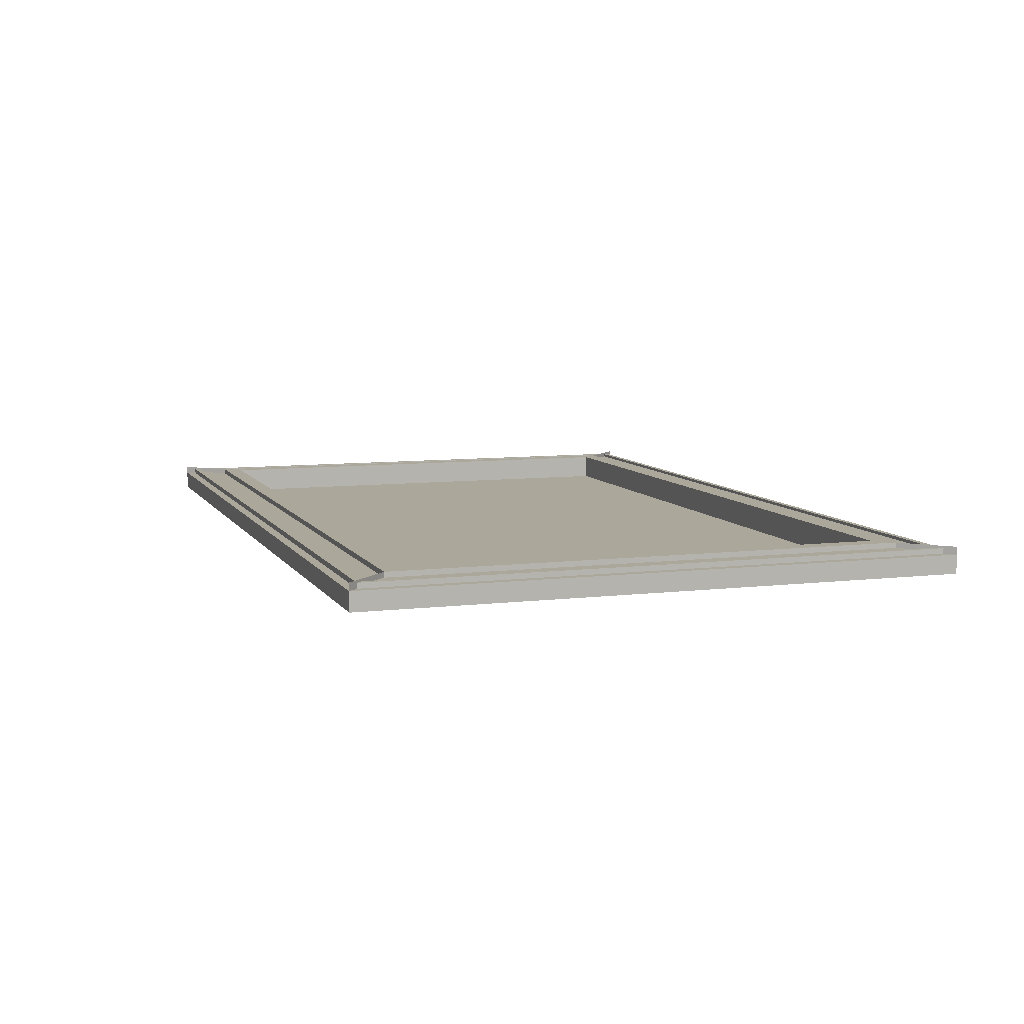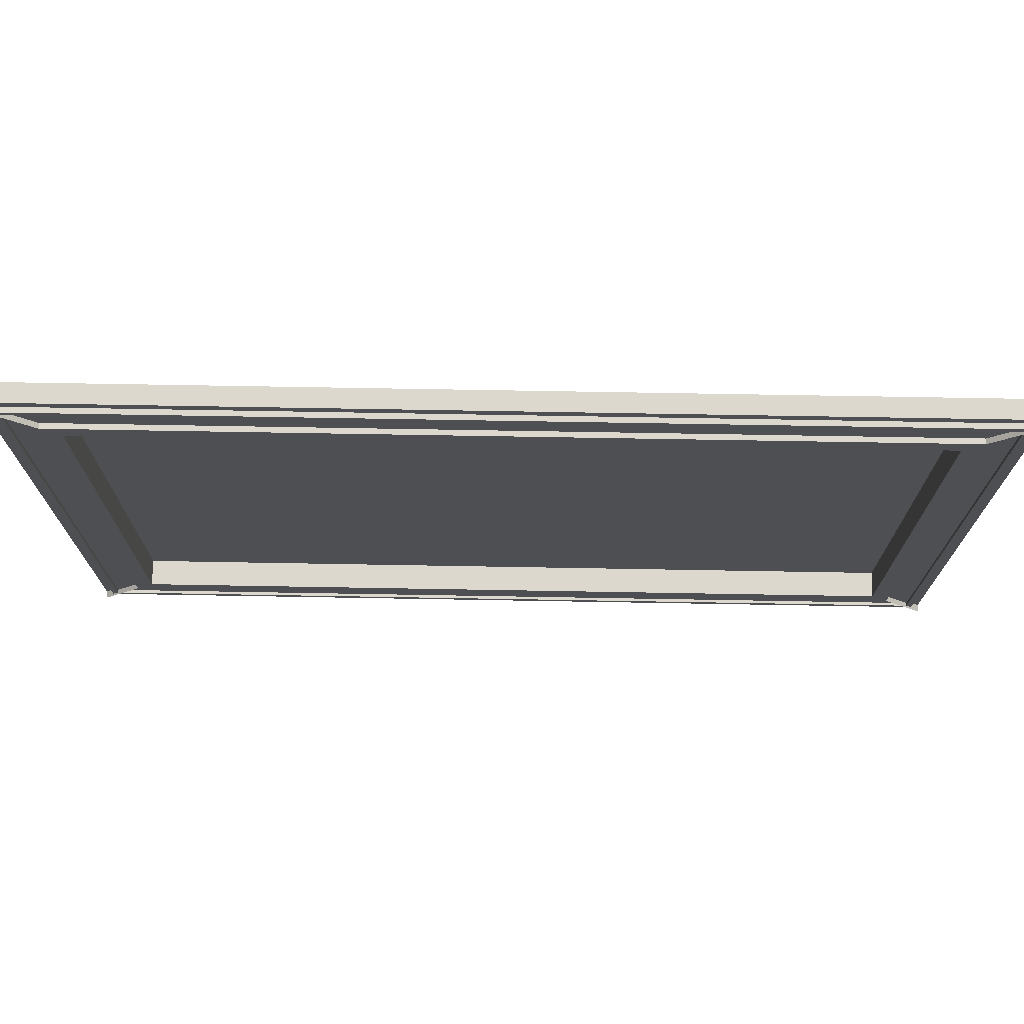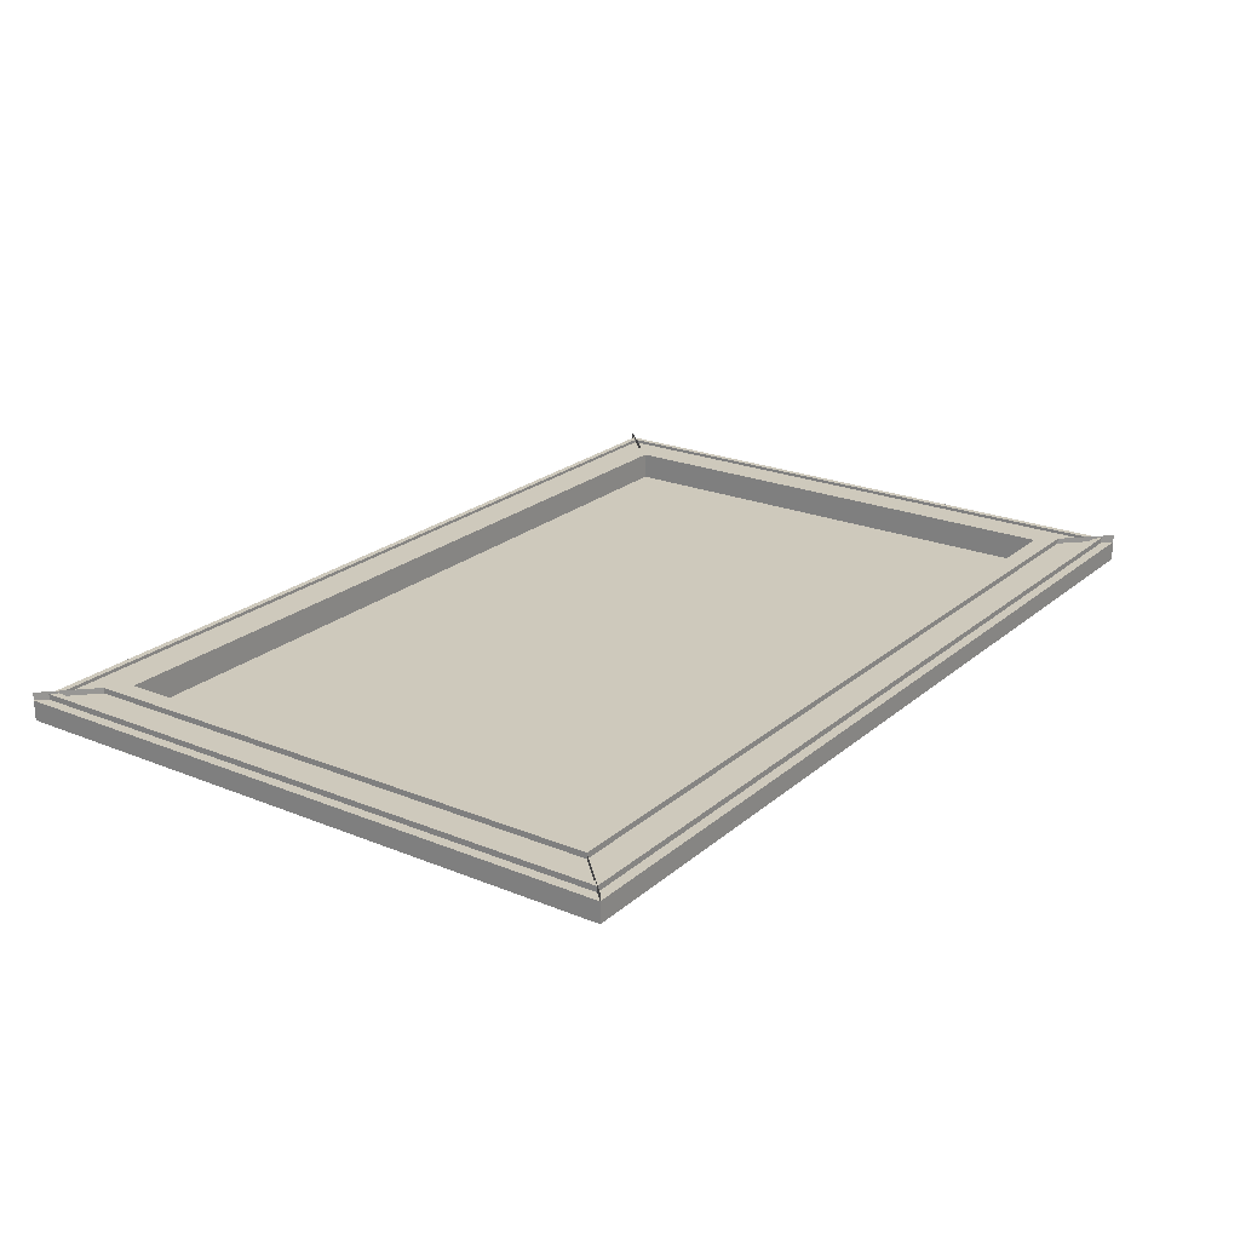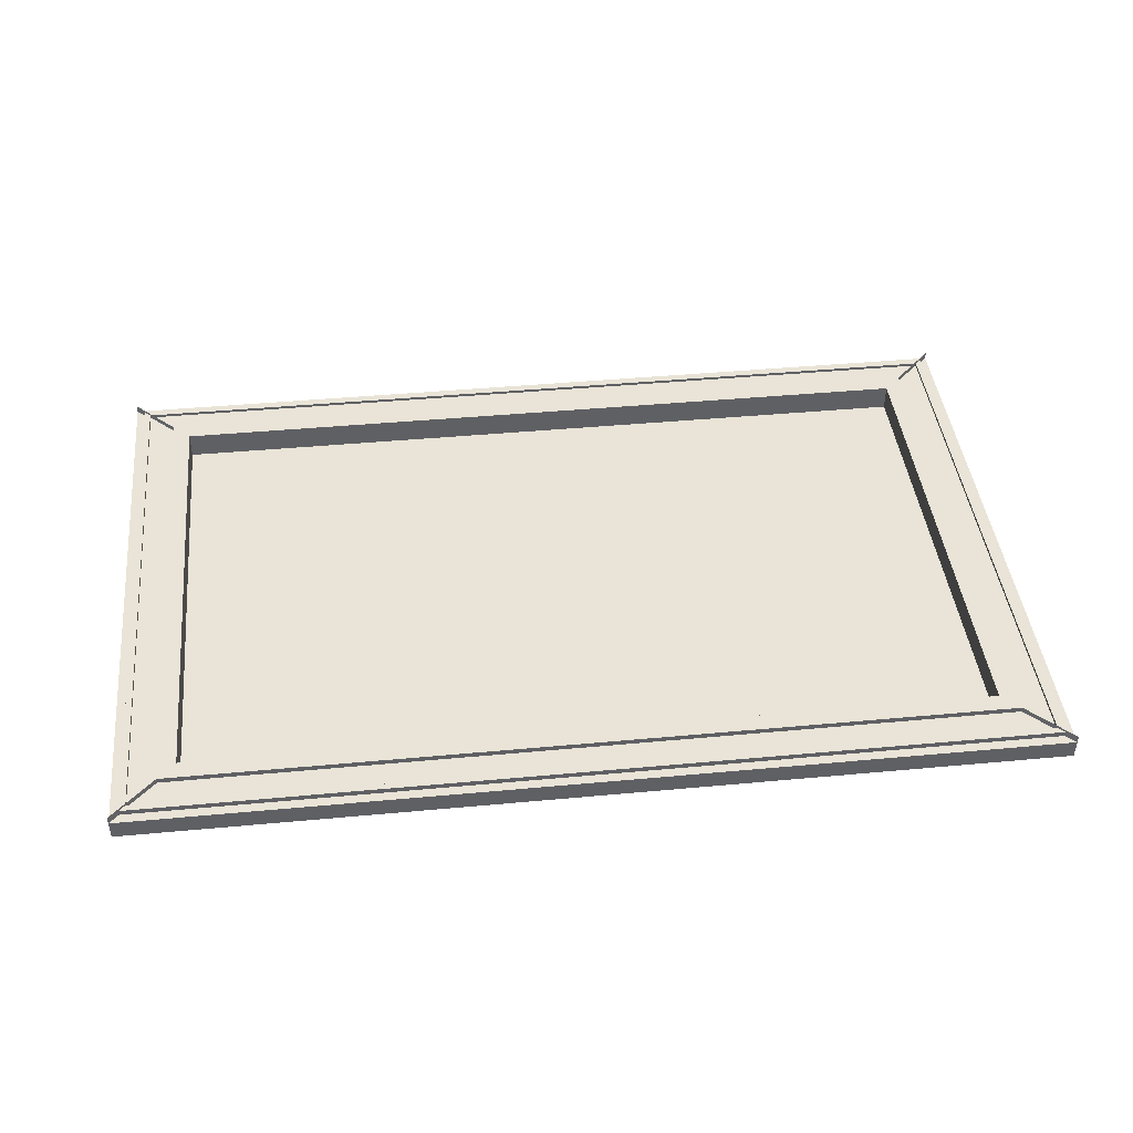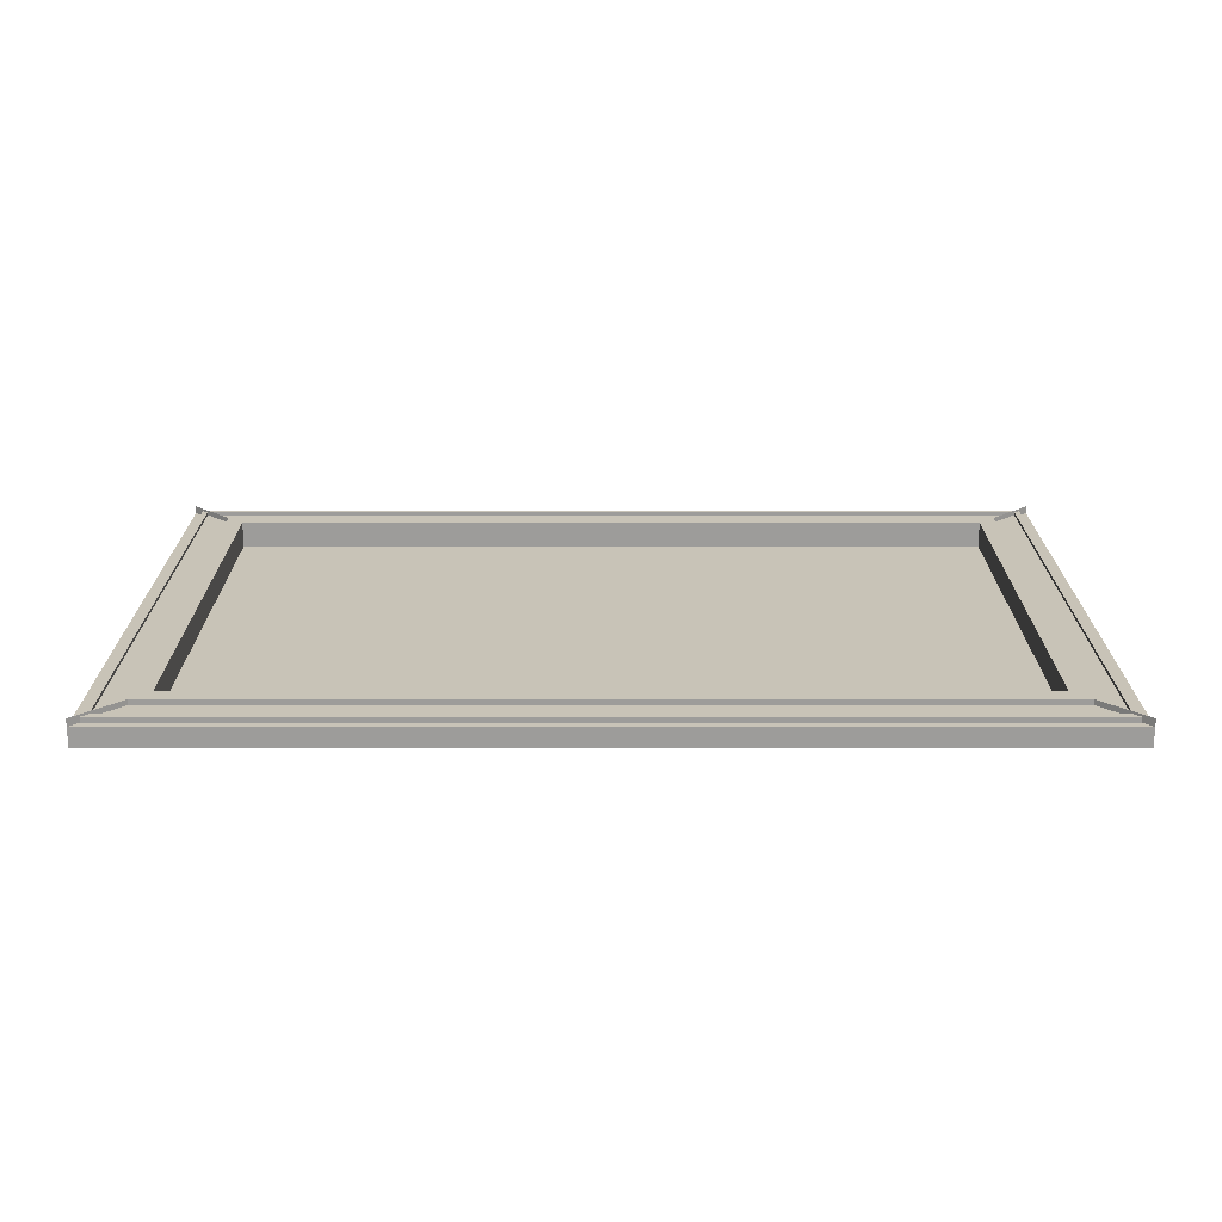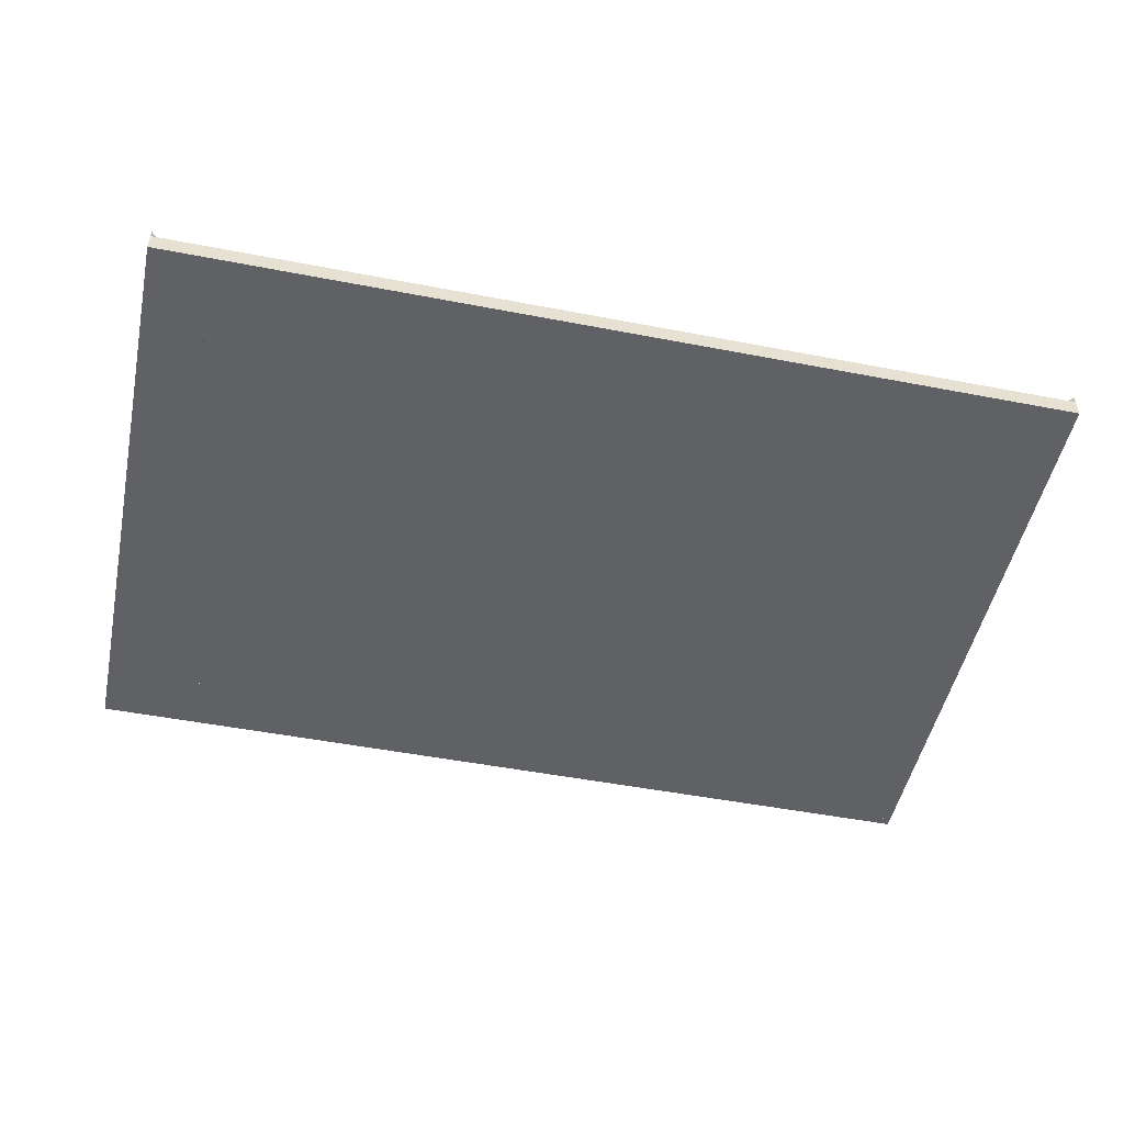
<metadata>
{"format":"obj","ext":"obj","renderer":"f3d","projection":"perspective","resolution":1024,"background":"white","views":[{"elev":8.1,"azim":71.3,"up":"+Z"},{"elev":72.5,"azim":1.0,"up":"+Y"},{"elev":22.5,"azim":-54.8,"up":"+Z"},{"elev":42.9,"azim":-6.3,"up":"+Z"},{"elev":19.7,"azim":-180.0,"up":"+Z"},{"elev":-49.8,"azim":-12.0,"up":"+Z"}]}
</metadata>
<code>
v  -21.4 2.219 0.689
v  -23.62 0 0.689
v  -23.62 0 0.2953
v  -20.47 3.15 0.689
v  -20.47 3.15 -0.6889
v  -23.62 0 -0.6889
v  20.47 28.35 -0.6889
v  -20.47 28.35 -0.6889
v  -23.62 31.5 -0.6889
v  23.62 31.5 -0.6889
v  20.47 3.15 0.689
v  20.47 3.15 -0.6889
v  23.62 0 -0.6889
v  21.4 2.219 0.689
v  23.62 0 0.689
v  23.62 0 0.2953
v  20.47 28.35 0.689
v  21.4 29.28 0.689
v  23.62 31.5 0.689
v  23.62 31.5 0.2953
v  -23.62 31.5 0.2953
v  -23.62 31.5 0.689
v  -21.4 29.28 0.689
v  -20.47 28.35 0.689
v  23.14 31.01 0.5709
v  23.14 0.4866 0.5709
v  23.14 0.4866 0.2953
v  23.14 31.01 0.2953
v  -21.4 29.28 0.4134
v  21.4 29.28 0.4134
v  -22.82 2.219 0.5709
v  -22.82 0.8016 0.5709
v  -22.82 0.8016 0.4134
v  -22.82 30.69 0.5709
v  -22.82 30.69 0.4134
v  -22.82 2.219 0.4134
v  -23.14 0.4866 0.5709
v  -23.14 0.4866 0.2953
v  -21.4 2.219 0.4134
v  21.4 2.219 0.4134
v  22.82 0.8016 0.5709
v  22.82 0.8016 0.4134
v  -23.14 31.01 0.2953
v  -23.14 31.01 0.5709
v  -23.62 2.219 0.2953
v  -23.62 0.4866 0.2953
v  22.82 30.69 0.5709
v  22.82 30.69 0.4134
v  -23.14 2.219 0.5709
v  -23.14 2.219 0.2953
g Group_001
f 1 2 3 4
f 5 4 3 6
f 7 8 9 10
f 5 4 11 12
f 5 6 9 8
f 11 12 13 14
f 15 14 13 16
f 17 7 10 18
f 19 18 10 20
f 10 13 12 7
f 21 22 23 9
f 8 9 23 24
f 13 6 5 12
f 24 8 7 17
f 12 11 17 7
f 24 4 5 8
f 25 26 27 28
f 29 23 18 30
f 31 32 33 34
f 35 34 33 36
f 37 38 27 26
f 1 23 29 39
f 18 14 40 30
f 33 32 41 42
f 43 44 25 28
f 45 21 9 46
f 3 46 9 6
f 24 17 18 23
f 3 6 13 16
f 23 1 4 24
f 20 16 13 10
f 1 39 40 14
f 41 47 48 42
f 9 21 20 10
f 11 14 18 17
f 1 14 11 4
f 34 35 48 47
f 49 44 43 37
f 38 37 43 50
f 40 33 42 48
f 30 40 48 29
f 29 48 35 36
f 39 29 36 40
f 40 36 33
f 41 37 26 25
f 47 41 25 34
f 34 25 44 49
f 31 34 49 32
f 32 49 37 41
f 27 3 16 20
f 28 27 20 43
f 43 20 21 45
f 50 43 45 46
f 38 50 46 27
f 27 46 3
v  -20.47 3.15 -0.6889
v  20.47 3.15 -0.6889
v  20.47 28.35 -0.6889
v  -20.47 28.35 -0.6889
g mirror_001
f 51 52 53 54

</code>
